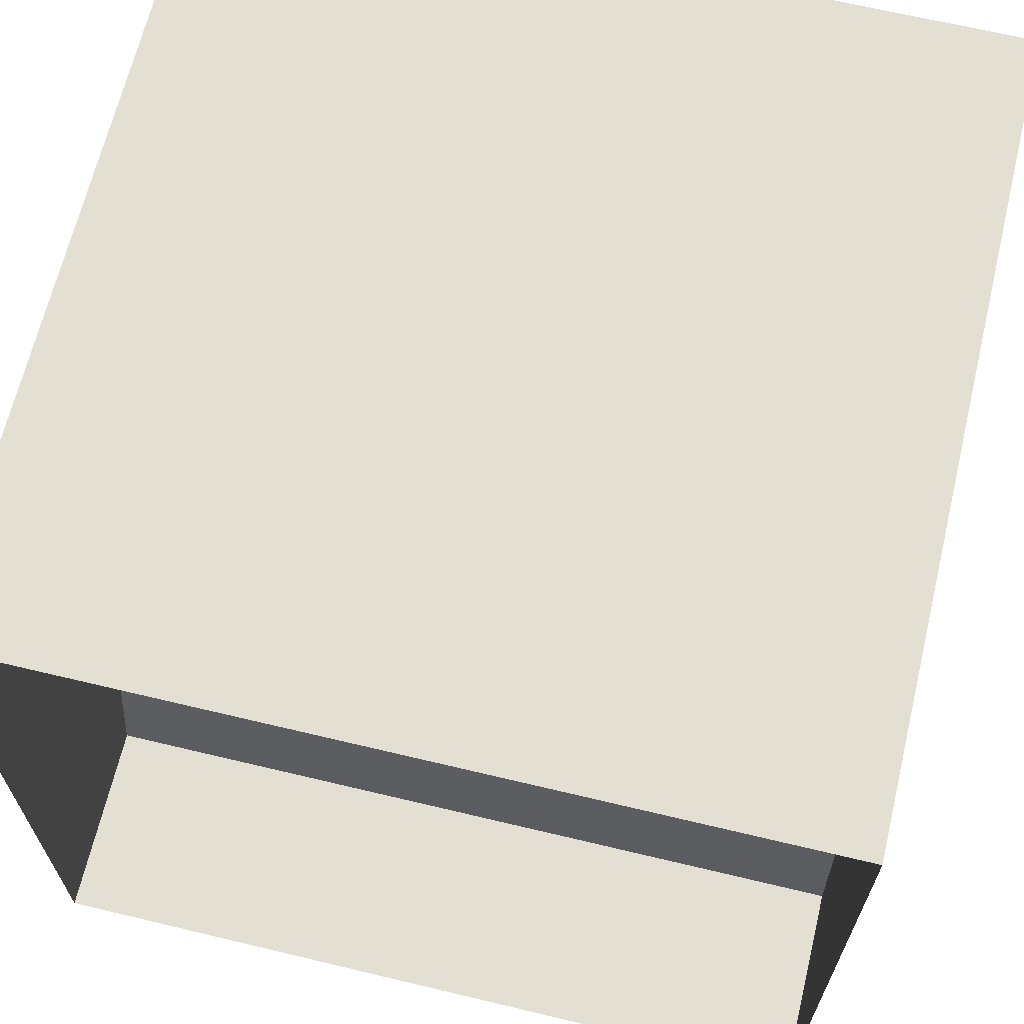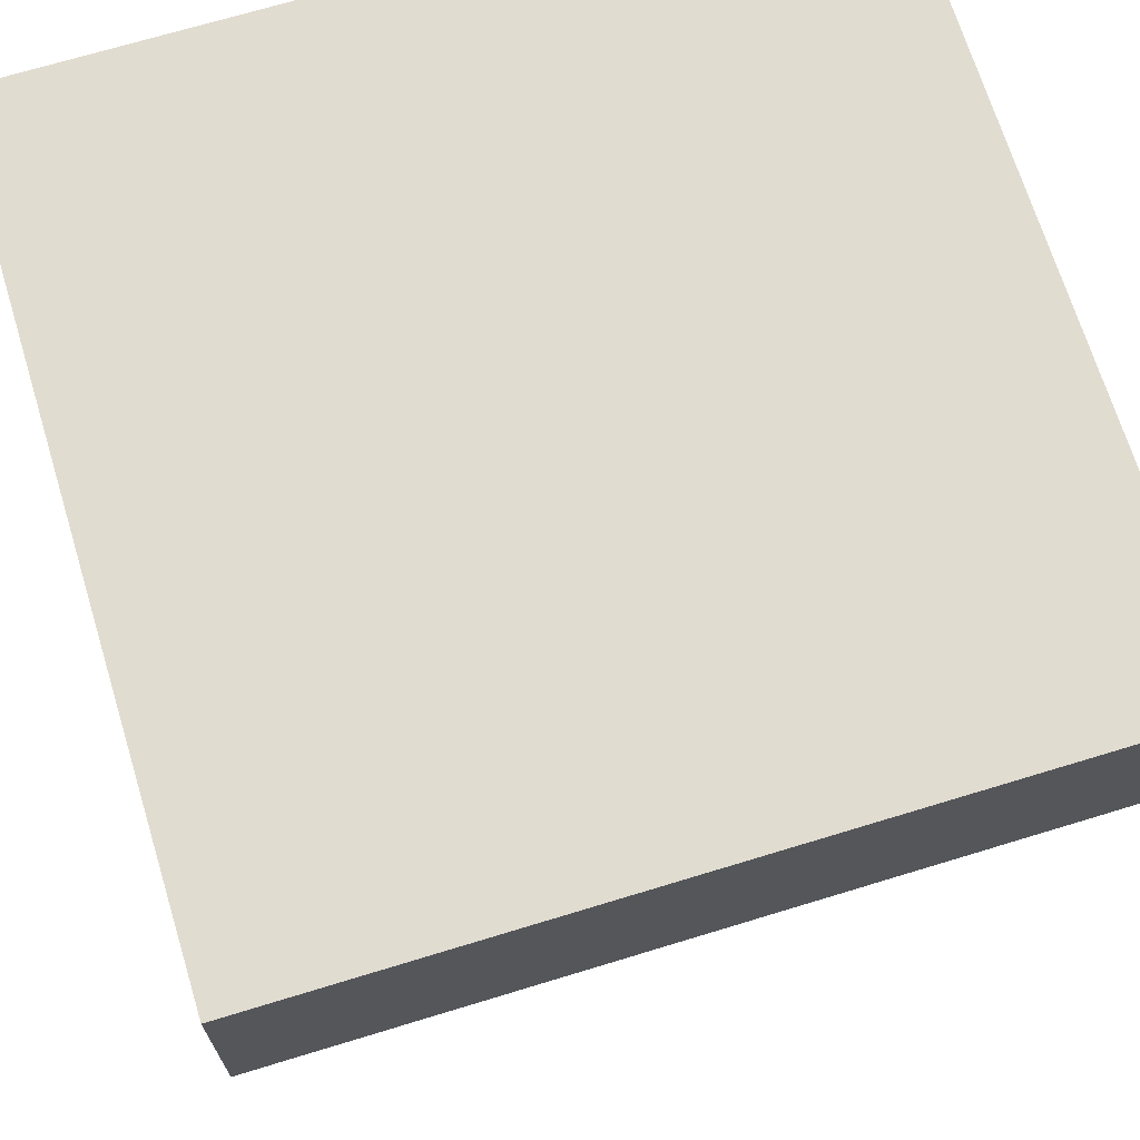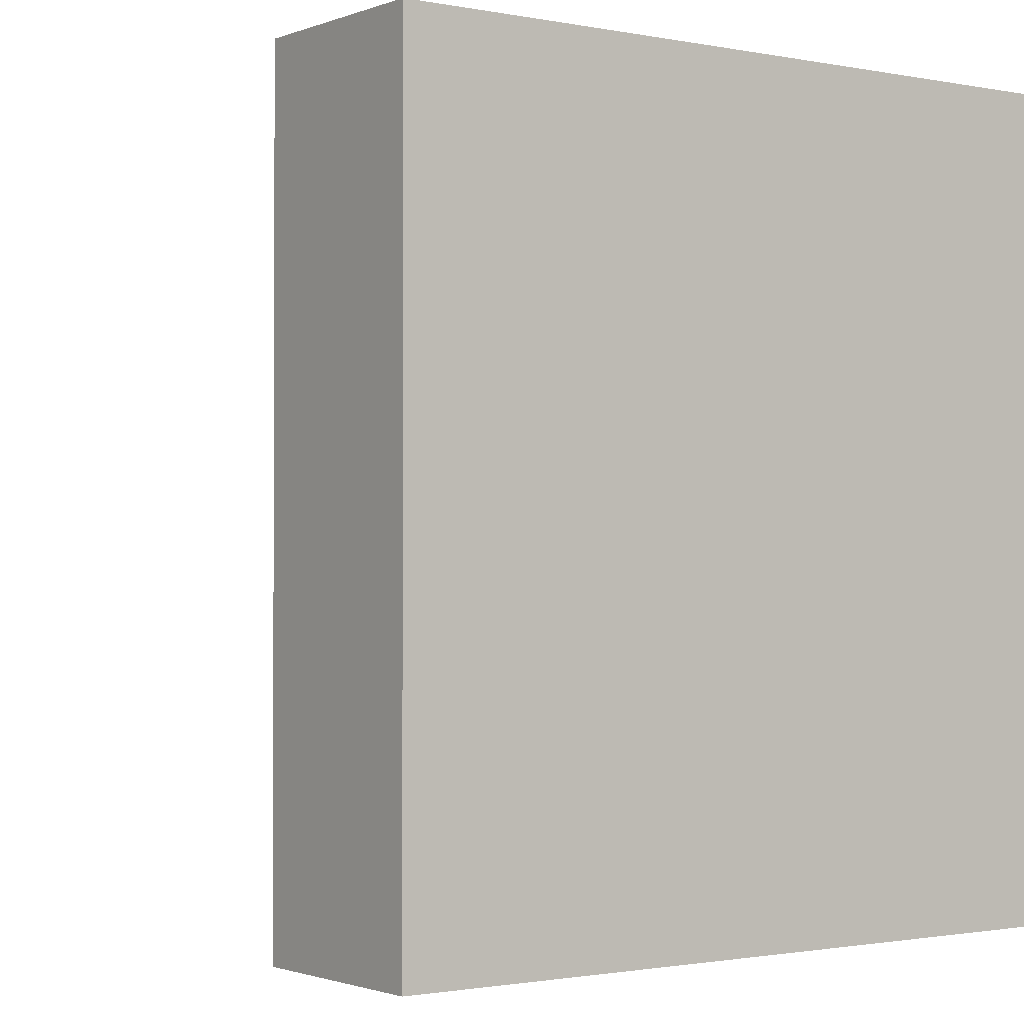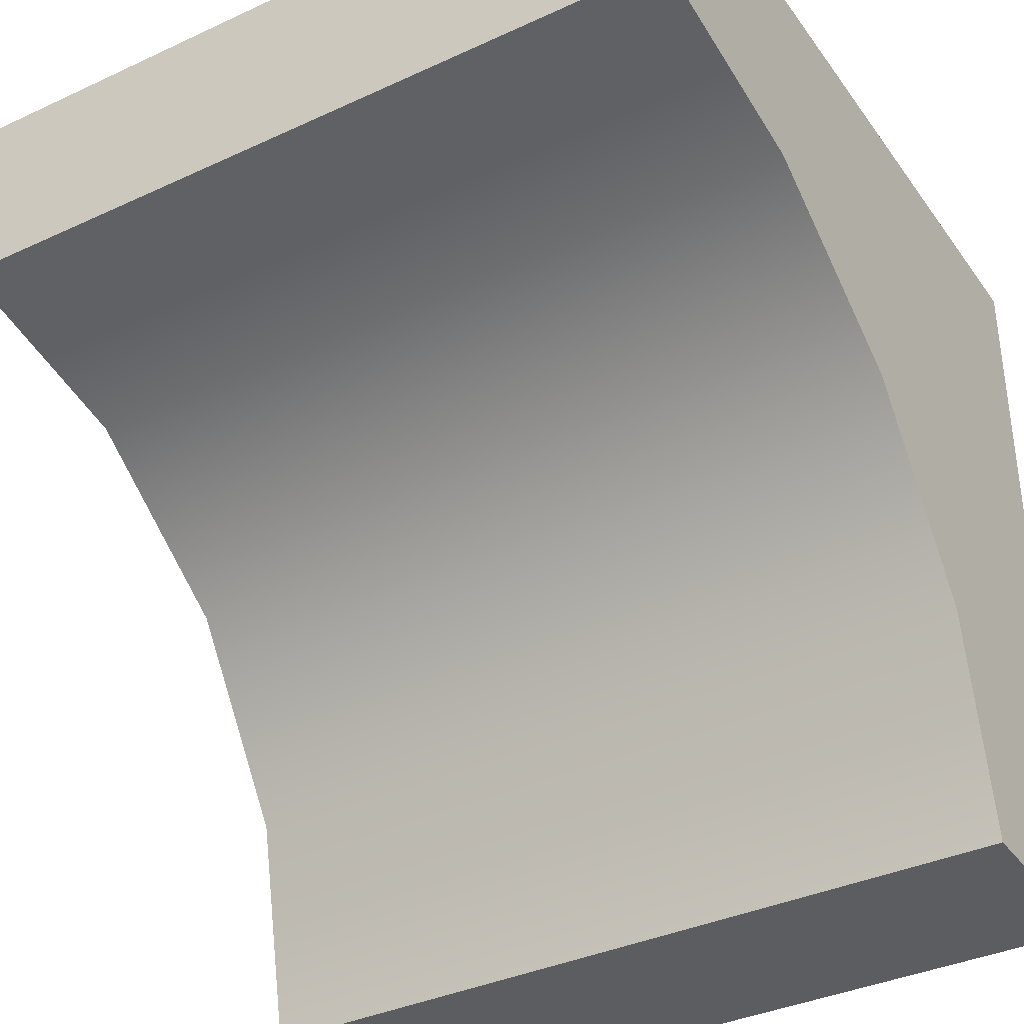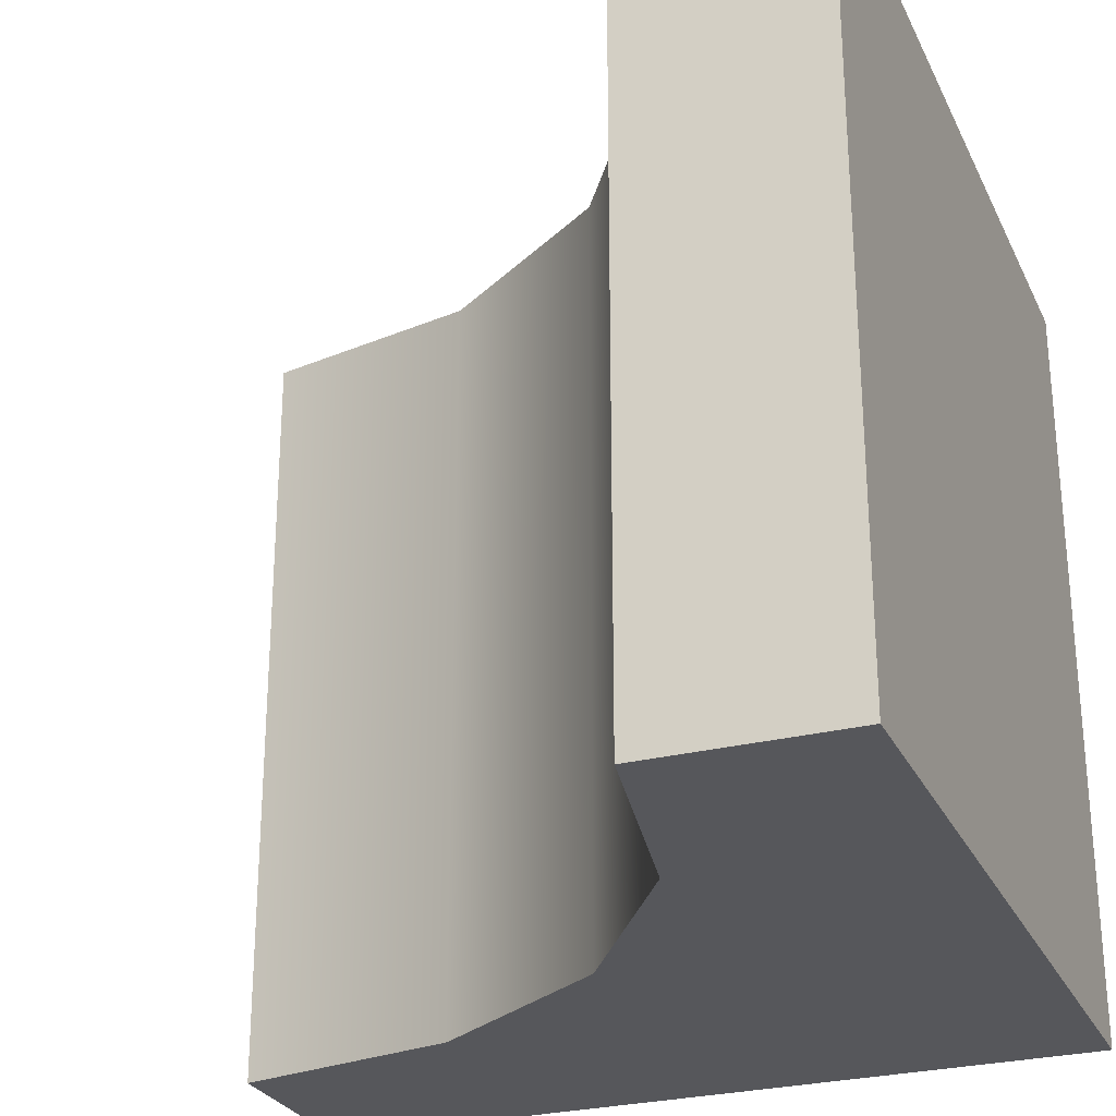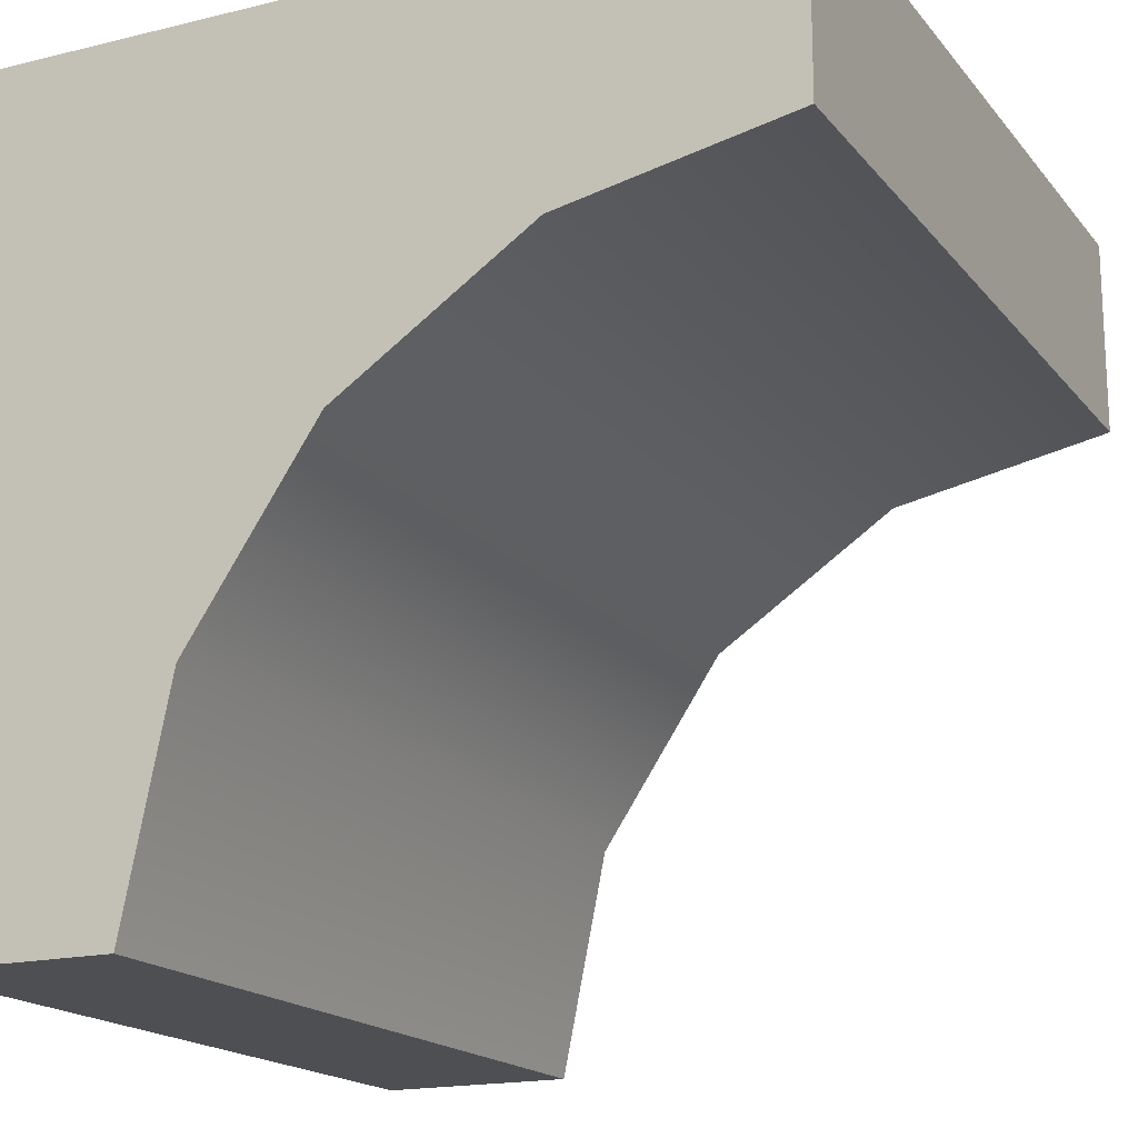
<metadata>
{"format":"obj","ext":"obj","renderer":"f3d","projection":"perspective","resolution":1024,"background":"white","views":[{"elev":66.4,"azim":-76.5,"up":"+Y"},{"elev":69.4,"azim":73.0,"up":"+Y"},{"elev":-1.4,"azim":143.9,"up":"+Z"},{"elev":-36.6,"azim":121.1,"up":"+Y"},{"elev":-27.4,"azim":111.3,"up":"+Z"},{"elev":-17.5,"azim":25.9,"up":"+Y"}]}
</metadata>
<code>
g _Combined_Vis31_0
v 0.25 0 -0.5
v 0.25 0 0.5
v 0.25 0.25 0.5
v 0.25 0.25 -0.5
v -0.75 -0.75 0.5
v -0.5 -0.75 0.5
v -0.5 -0.75 -0.5
v -0.75 -0.75 -0.5
v 0.25 0 -0.5
v 0.25 0.25 -0.5
v -0.75 0.25 -0.5
v -0.03544 -0.05709 -0.5
v -0.2788 -0.2197 -0.5
v -0.4413 -0.463 -0.5
v -0.5 -0.75 -0.5
v -0.75 -0.75 -0.5
v 0.25 0 0.5
v -0.75 0.25 0.5
v 0.25 0.25 0.5
v -0.03544 -0.05709 0.5
v -0.2788 -0.2197 0.5
v -0.4413 -0.463 0.5
v -0.5 -0.75 0.5
v -0.75 -0.75 0.5
v -0.5 -0.75 0.5
v -0.4413 -0.463 -0.5
v -0.5 -0.75 -0.5
v -0.4413 -0.463 0.5
v -0.2788 -0.2197 -0.5
v -0.2788 -0.2197 0.5
v -0.03544 -0.05709 -0.5
v -0.03544 -0.05709 0.5
v 0.25 0 -0.5
v 0.25 0 0.5
v -0.75 0.25 -0.5
v 0.25 0.25 -0.5
v 0.25 0.25 0.5
v -0.75 0.25 0.5
g _Combined_Vis31_0_0
f 3 2 1
f 4 3 1
f 7 6 5
f 8 7 5
f 11 10 9
f 12 11 9
f 12 13 11
f 14 11 13
f 11 14 15
f 16 11 15
f 19 18 17
f 18 20 17
f 20 18 21
f 22 21 18
f 23 22 18
f 24 23 18
f 27 26 25
f 26 28 25
f 28 26 29
f 30 28 29
f 30 29 31
f 32 30 31
f 32 31 33
f 34 32 33
f 37 36 35
f 38 37 35

</code>
